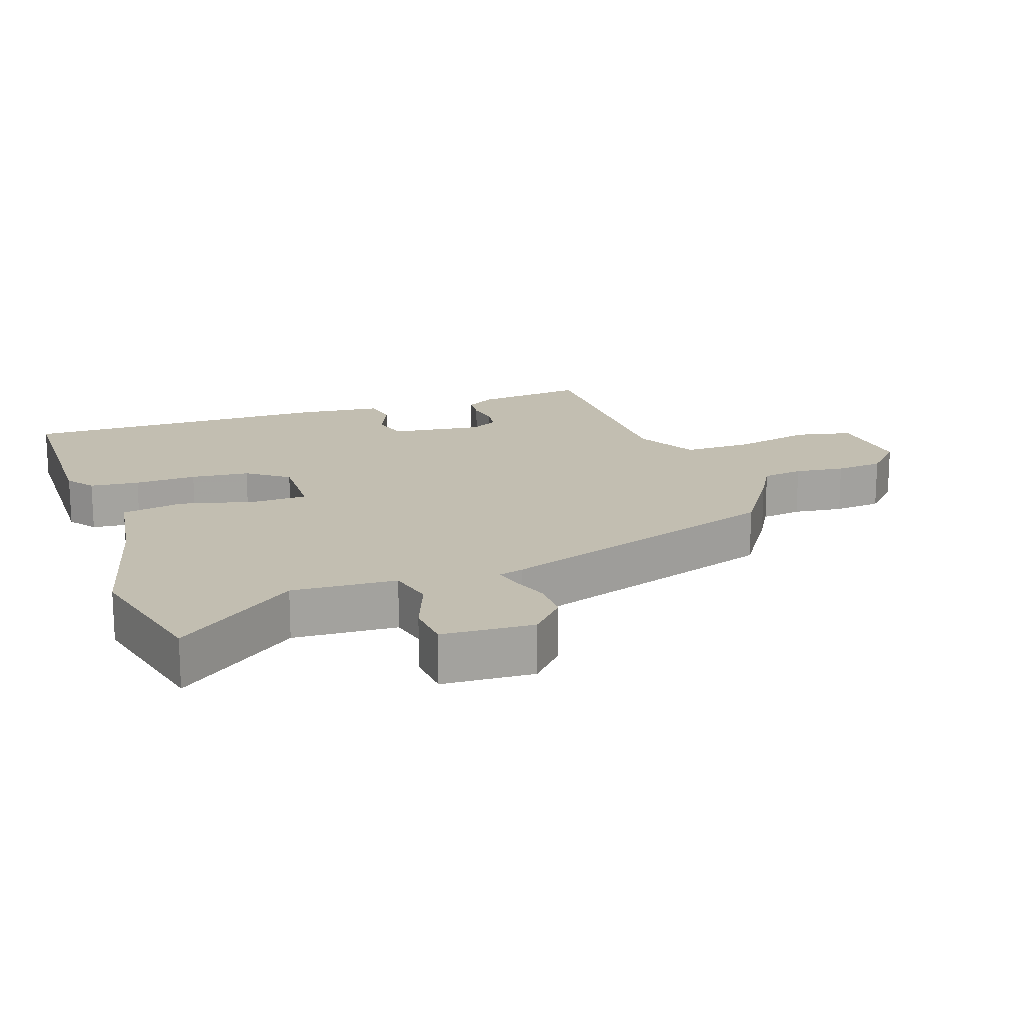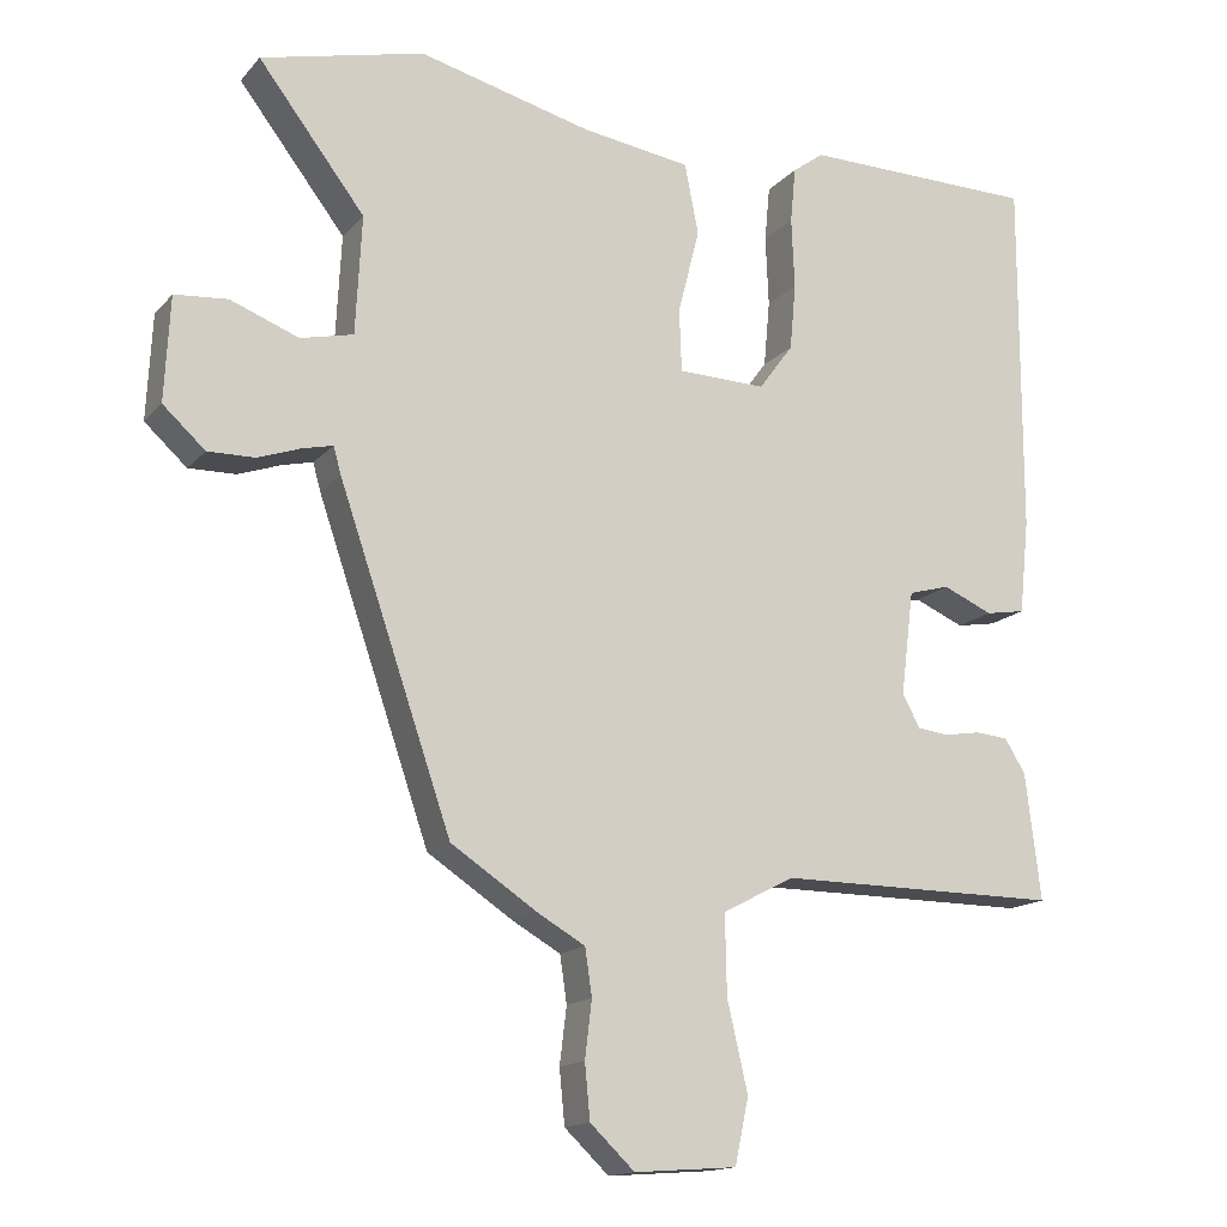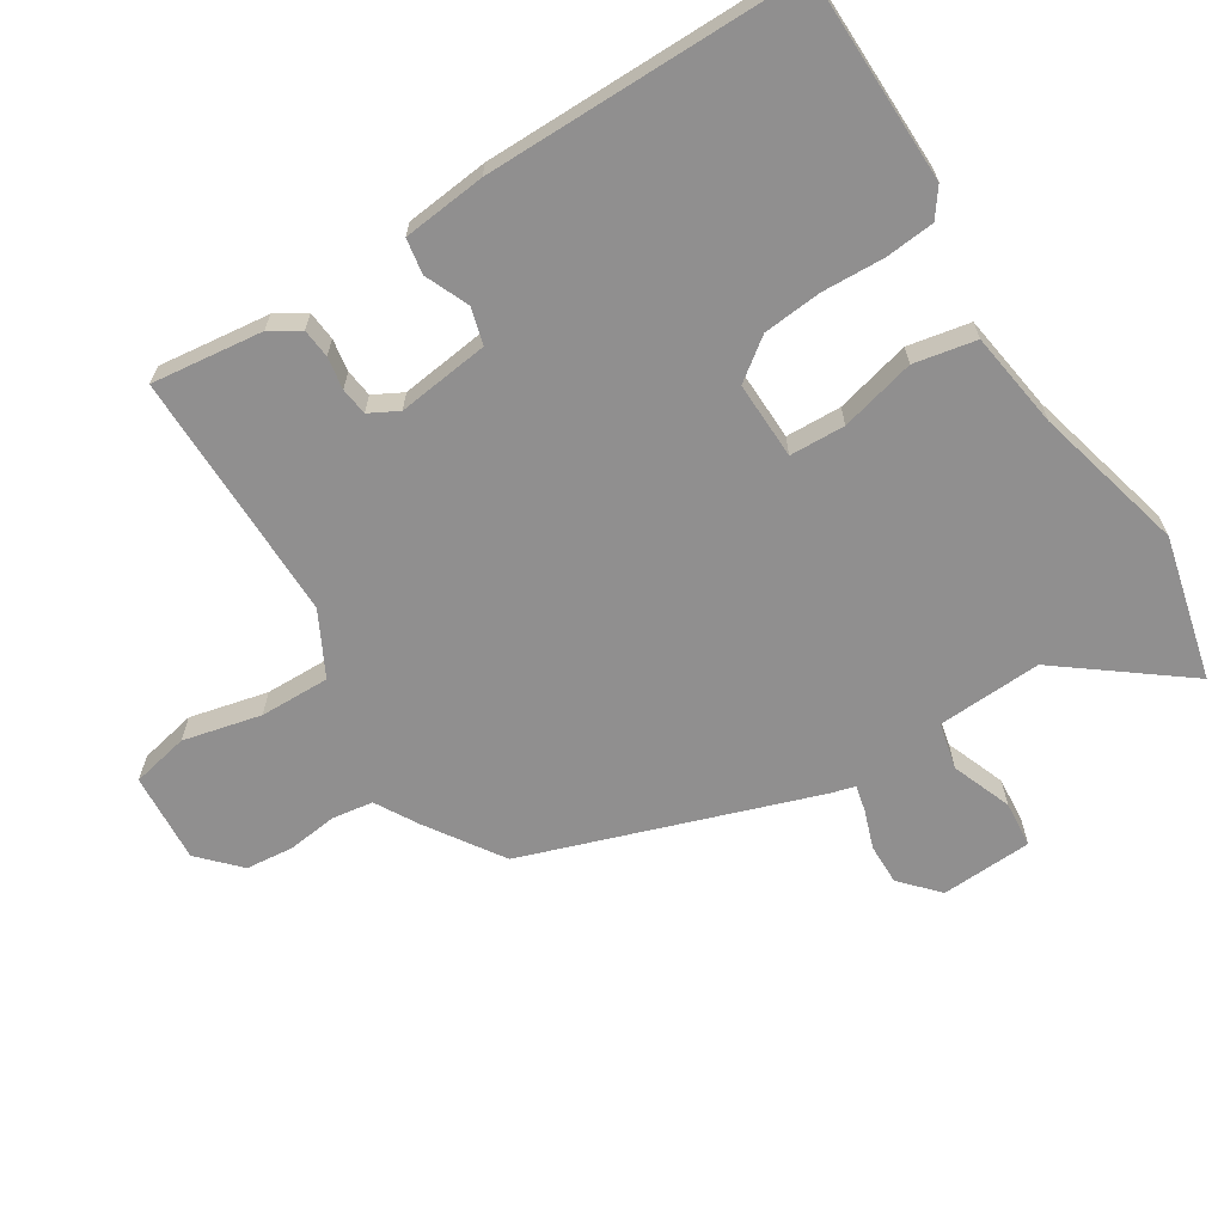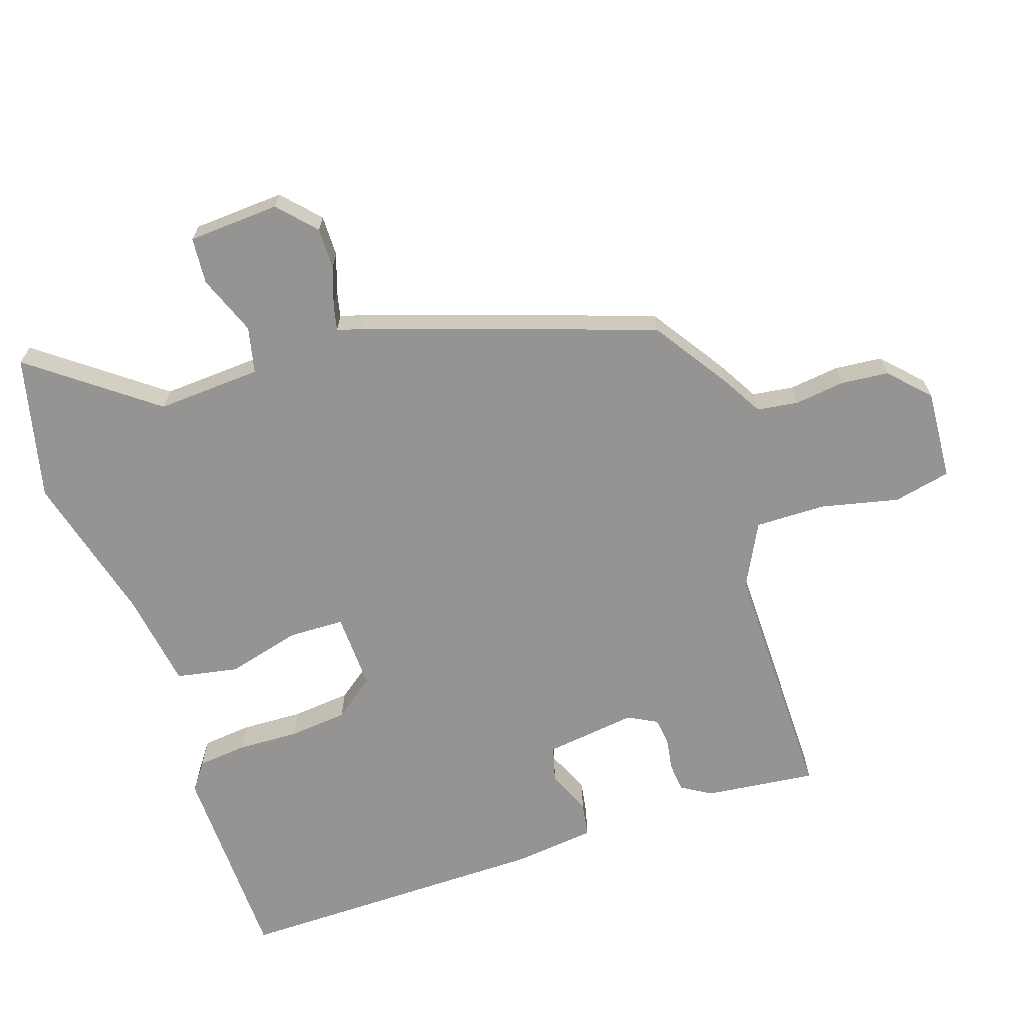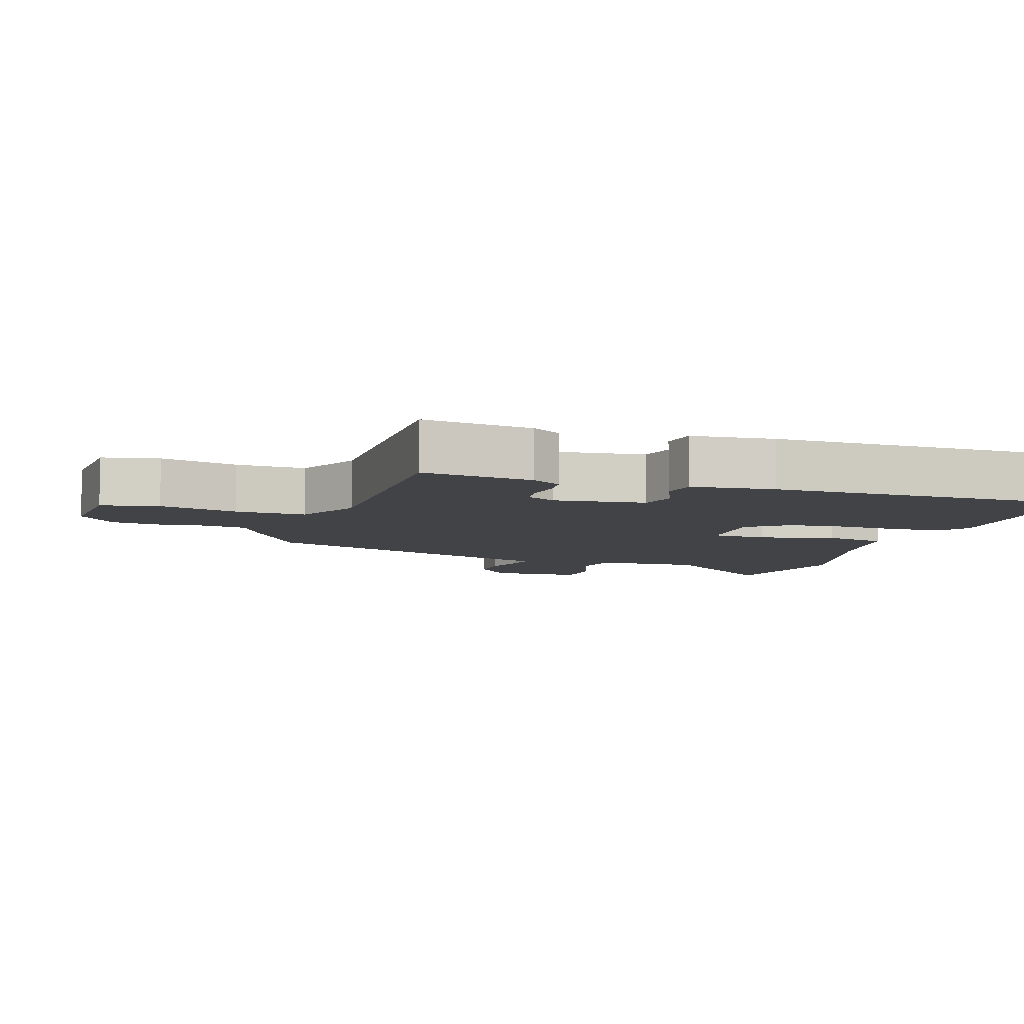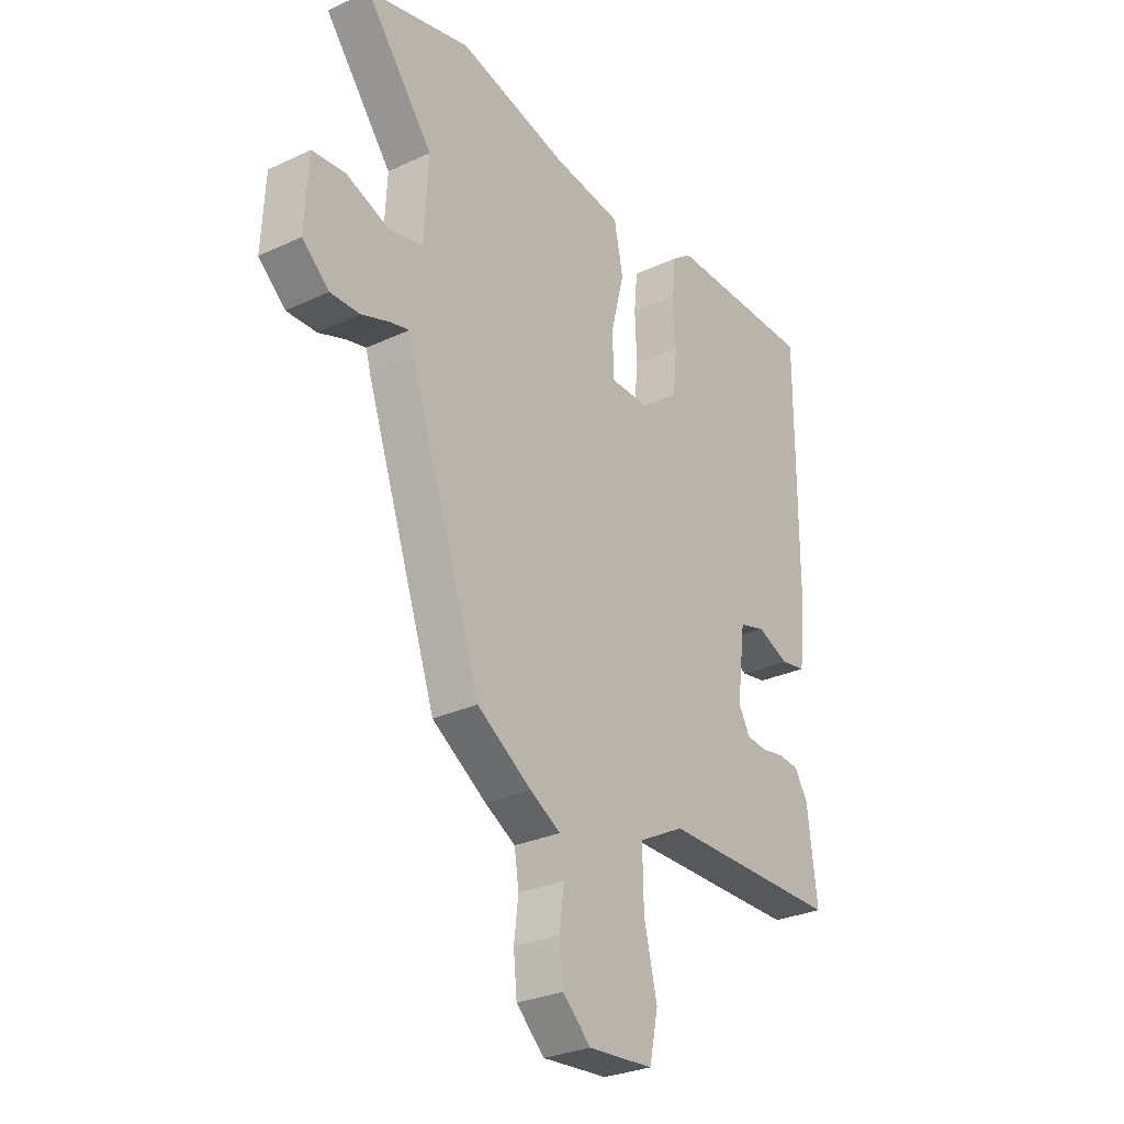
<metadata>
{"format":"obj","ext":"obj","renderer":"f3d","projection":"perspective","resolution":1024,"background":"white","views":[{"elev":17.1,"azim":70.9,"up":"+Y"},{"elev":-15.2,"azim":153.9,"up":"+Z"},{"elev":-65.4,"azim":-57.8,"up":"+Y"},{"elev":-67.1,"azim":108.8,"up":"+Y"},{"elev":-7.4,"azim":-107.9,"up":"+Y"},{"elev":-28.6,"azim":125.1,"up":"+Z"}]}
</metadata>
<code>
v -0.491 0.07 0.5
v -0.184 0.07 0.504
v -0.143 0.07 0.474
v -0.136 0.07 0.401
v -0.14 0.07 0.309
v -0.132 0.07 0.222
v -0.087 0.07 0.161
v 0.028 0.07 0.164
v 0.031 0.07 0.246
v 0.003 0.07 0.357
v 0.021 0.07 0.449
v 0.165 0.07 0.47
v 0.39 0.07 0.527
v 0.603 0.07 0.475
v 0.464 0.07 0.294
v 0.472 0.07 0.139
v 0.541 0.07 0.123
v 0.63 0.07 0.157
v 0.699 0.07 0.151
v 0.706 0.07 0.015
v 0.651 0.07 -0.035
v 0.59 0.07 -0.034
v 0.533 0.07 -0.014
v 0.494 0.07 -0.005
v 0.484 0.07 -0.041
v 0.337 0.07 -0.469
v 0.225 0.07 -0.543
v 0.162 0.07 -0.579
v 0.153 0.07 -0.64
v 0.162 0.07 -0.714
v 0.155 0.07 -0.785
v 0.097 0.07 -0.84
v -0.037 0.07 -0.83
v -0.055 0.07 -0.745
v -0.028 0.07 -0.629
v -0.026 0.07 -0.525
v -0.12 0.07 -0.476
v -0.491 0.07 -0.477
v -0.471 0.07 -0.312
v -0.444 0.07 -0.268
v -0.401 0.07 -0.264
v -0.353 0.07 -0.272
v -0.312 0.07 -0.267
v -0.289 0.07 -0.224
v -0.306 0.07 -0.088
v -0.36 0.07 -0.073
v -0.425 0.07 -0.101
v -0.477 0.07 -0.092
v -0.49 0.07 0.031
v -0.491 0 0.5
v -0.184 0 0.504
v -0.143 0 0.474
v -0.136 0 0.401
v -0.14 0 0.309
v -0.132 0 0.222
v -0.087 0 0.161
v 0.028 0 0.164
v 0.031 0 0.246
v 0.003 0 0.357
v 0.021 0 0.449
v 0.165 0 0.47
v 0.39 0 0.527
v 0.603 0 0.475
v 0.464 0 0.294
v 0.472 0 0.139
v 0.541 0 0.123
v 0.63 0 0.157
v 0.699 0 0.151
v 0.706 0 0.015
v 0.651 0 -0.035
v 0.59 0 -0.034
v 0.533 0 -0.014
v 0.494 0 -0.005
v 0.484 0 -0.041
v 0.337 0 -0.469
v 0.225 0 -0.543
v 0.162 0 -0.579
v 0.153 0 -0.64
v 0.162 0 -0.714
v 0.155 0 -0.785
v 0.097 0 -0.84
v -0.037 0 -0.83
v -0.055 0 -0.745
v -0.028 0 -0.629
v -0.026 0 -0.525
v -0.12 0 -0.476
v -0.491 0 -0.477
v -0.471 0 -0.312
v -0.444 0 -0.268
v -0.401 0 -0.264
v -0.353 0 -0.272
v -0.312 0 -0.267
v -0.289 0 -0.224
v -0.306 0 -0.088
v -0.36 0 -0.073
v -0.425 0 -0.101
v -0.477 0 -0.092
v -0.49 0 0.031
f 3 4 5
f 2 3 5
f 1 2 5
f 49 1 5
f 48 49 5
f 47 48 5
f 46 47 5
f 45 46 5 6
f 44 45 6 7
f 40 41 42
f 39 40 42
f 38 39 42
f 37 38 42
f 36 37 42 43
f 33 34 35
f 32 33 35
f 31 32 35
f 30 31 35
f 29 30 35
f 28 29 35 36
f 36 43 44
f 28 36 44
f 27 28 44
f 26 27 44
f 25 26 44
f 24 25 44
f 21 22 23
f 20 21 23
f 19 20 23
f 18 19 23
f 17 18 23
f 16 17 23 24
f 12 13 14 15
f 12 15 16
f 11 12 16
f 10 11 16
f 9 10 16
f 8 9 16 24
f 7 8 24 44
f 54 53 52
f 54 52 51
f 54 51 50
f 54 50 98
f 54 98 97
f 54 97 96
f 54 96 95
f 55 54 95 94
f 56 55 94 93
f 91 90 89
f 91 89 88
f 91 88 87
f 91 87 86
f 92 91 86 85
f 84 83 82
f 84 82 81
f 84 81 80
f 84 80 79
f 84 79 78
f 85 84 78 77
f 93 92 85
f 93 85 77
f 93 77 76
f 93 76 75
f 93 75 74
f 93 74 73
f 72 71 70
f 72 70 69
f 72 69 68
f 72 68 67
f 72 67 66
f 73 72 66 65
f 64 63 62 61
f 65 64 61
f 65 61 60
f 65 60 59
f 65 59 58
f 73 65 58 57
f 93 73 57 56
f 1 50 51 2
f 2 51 52 3
f 3 52 53 4
f 4 53 54 5
f 5 54 55 6
f 6 55 56 7
f 7 56 57 8
f 8 57 58 9
f 9 58 59 10
f 10 59 60 11
f 11 60 61 12
f 12 61 62 13
f 13 62 63 14
f 14 63 64 15
f 15 64 65 16
f 16 65 66 17
f 17 66 67 18
f 18 67 68 19
f 19 68 69 20
f 20 69 70 21
f 21 70 71 22
f 22 71 72 23
f 23 72 73 24
f 24 73 74 25
f 25 74 75 26
f 26 75 76 27
f 27 76 77 28
f 28 77 78 29
f 29 78 79 30
f 30 79 80 31
f 31 80 81 32
f 32 81 82 33
f 33 82 83 34
f 34 83 84 35
f 35 84 85 36
f 36 85 86 37
f 37 86 87 38
f 38 87 88 39
f 39 88 89 40
f 40 89 90 41
f 41 90 91 42
f 42 91 92 43
f 43 92 93 44
f 44 93 94 45
f 45 94 95 46
f 46 95 96 47
f 47 96 97 48
f 48 97 98 49
f 49 98 50 1

</code>
